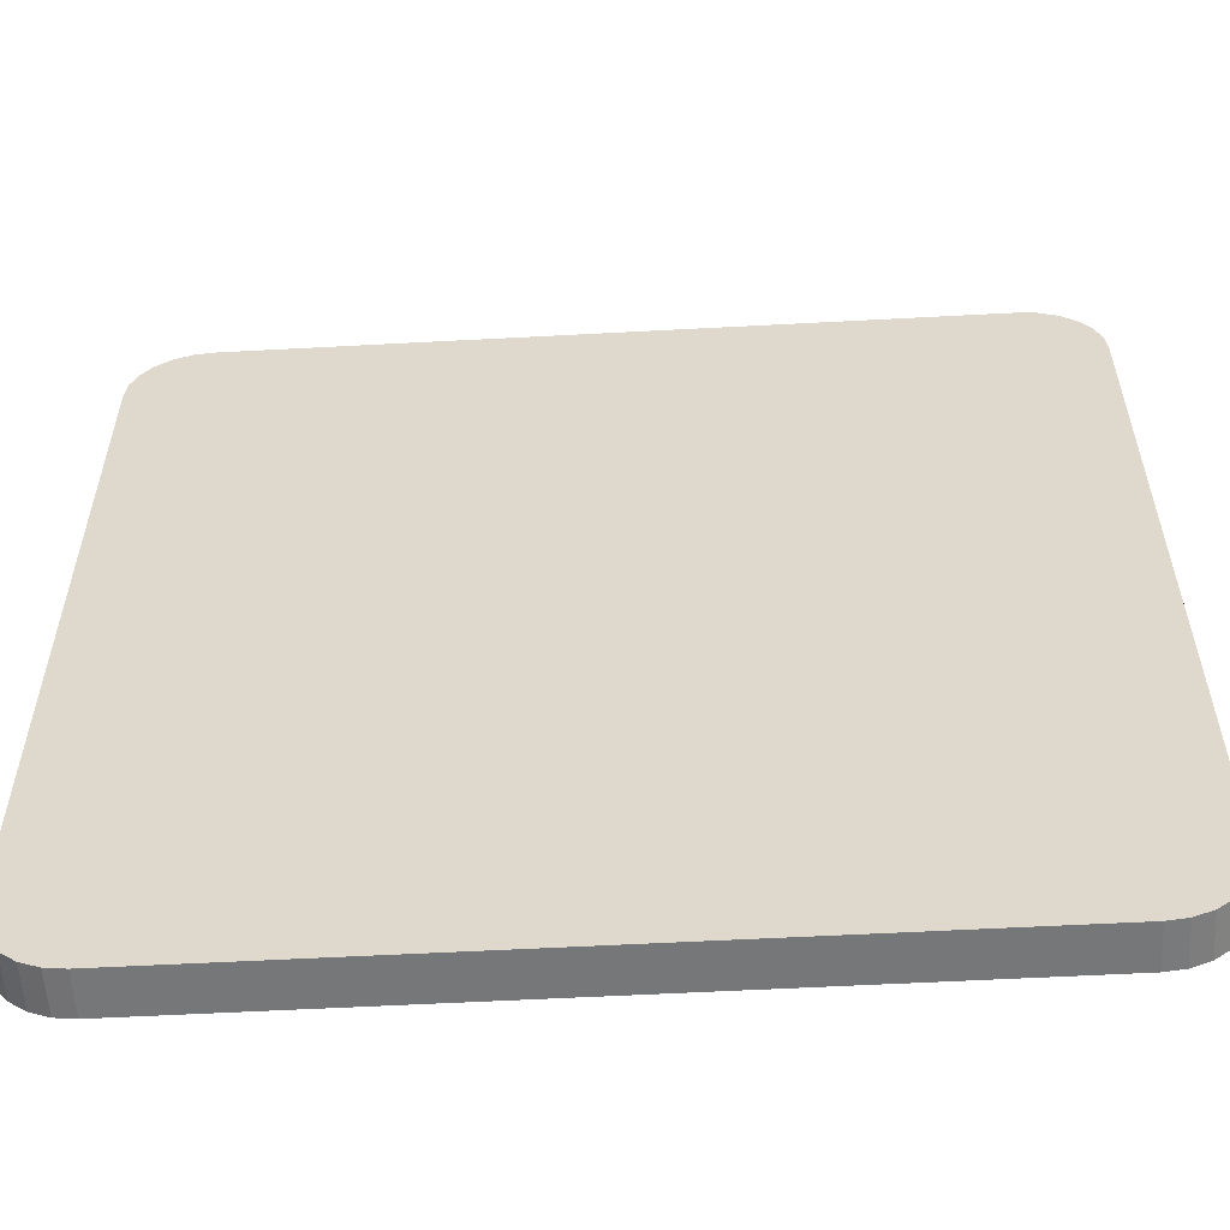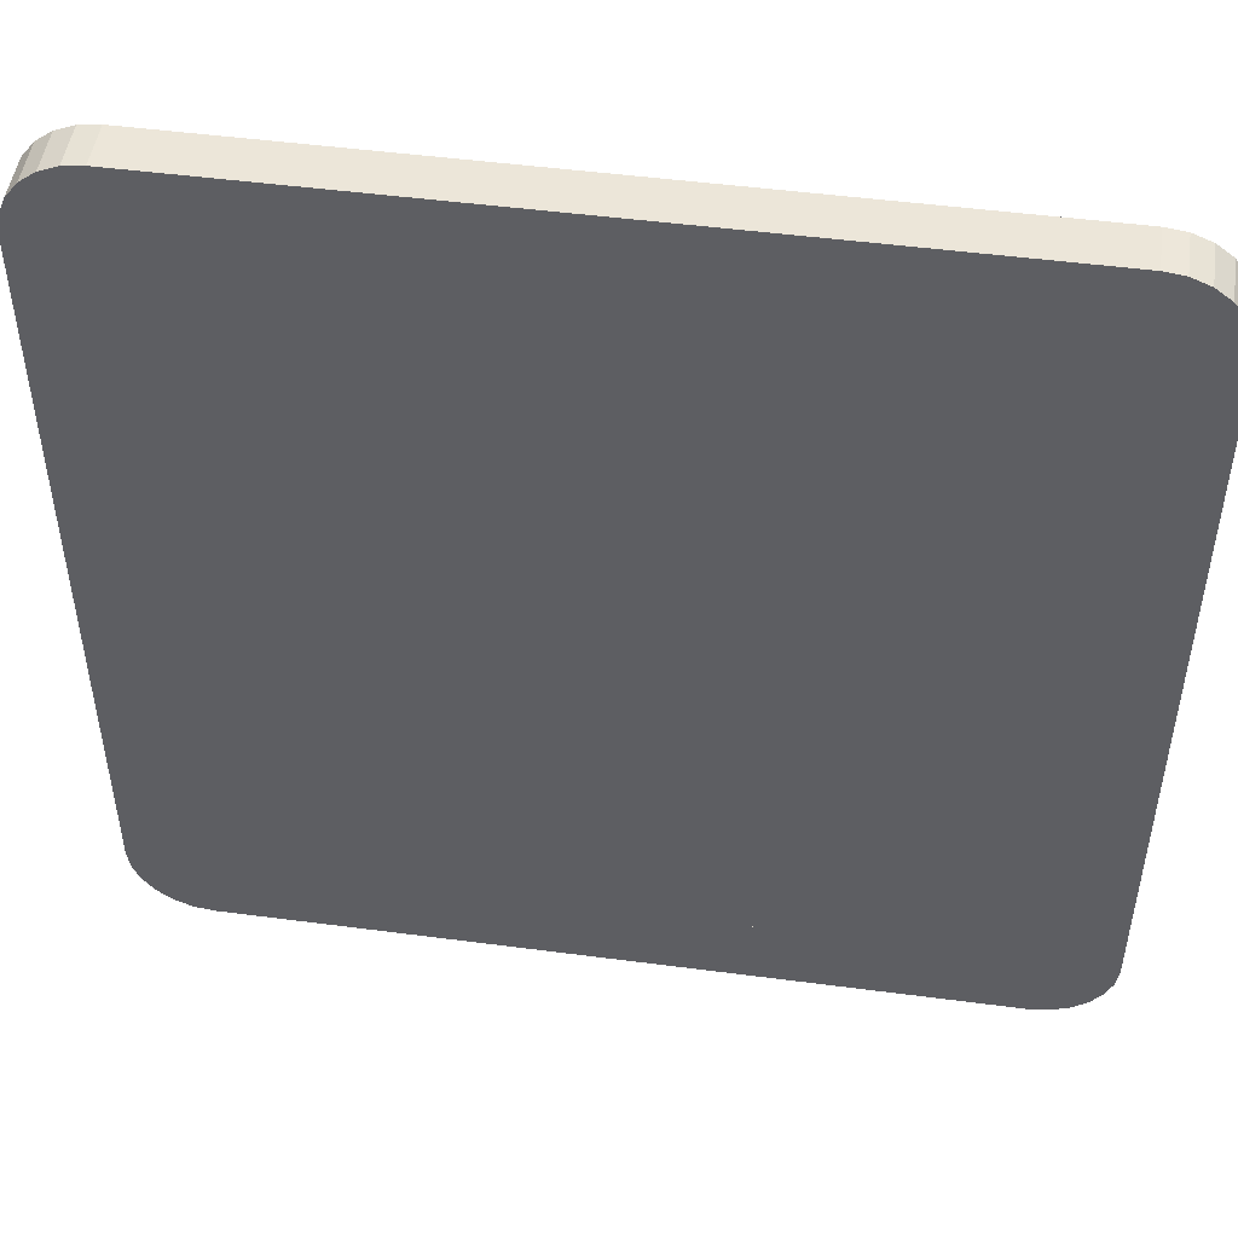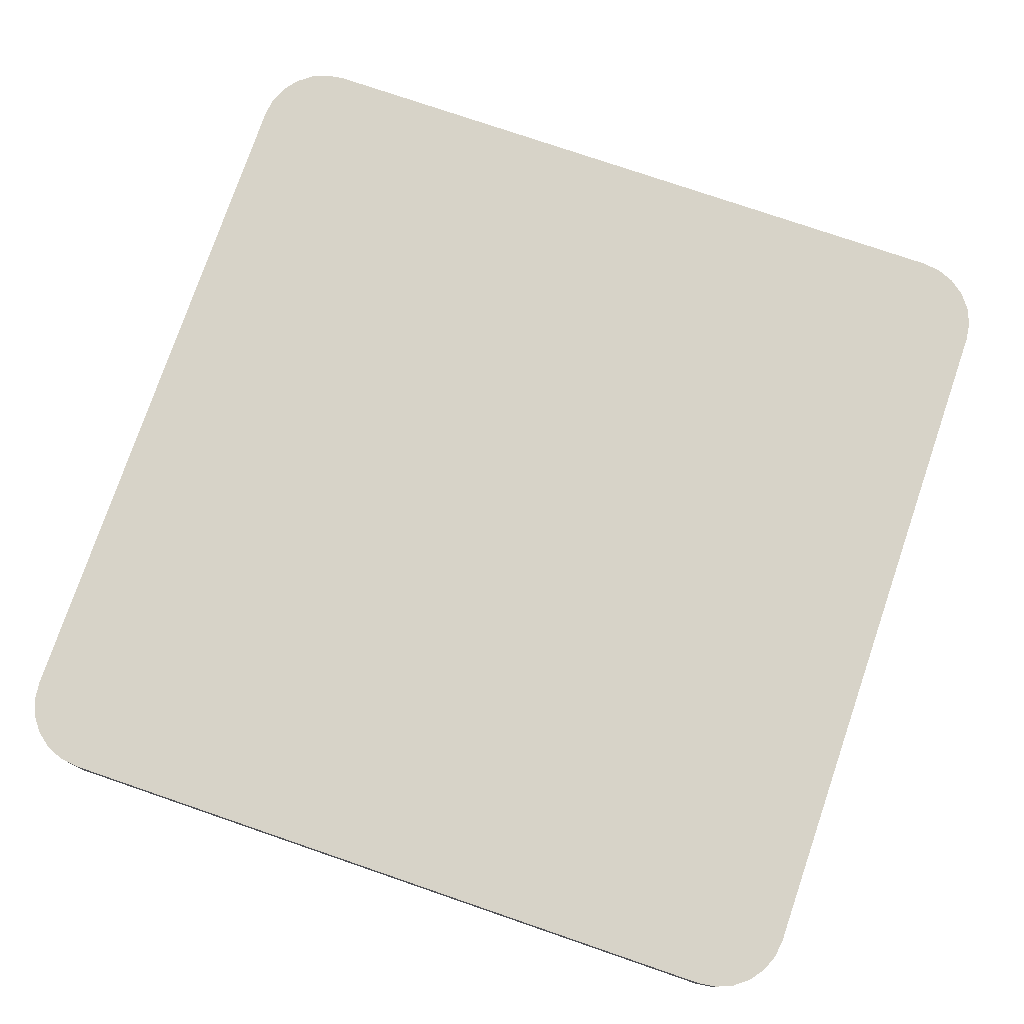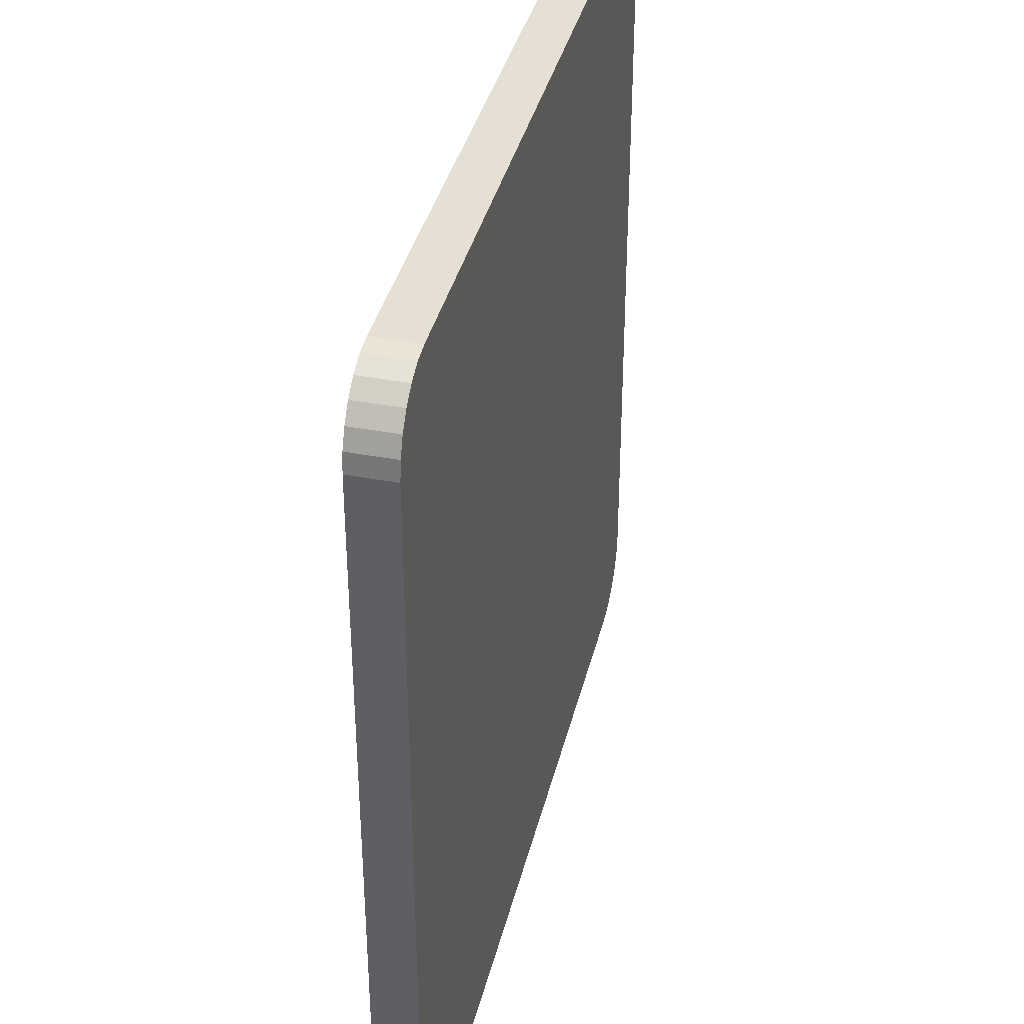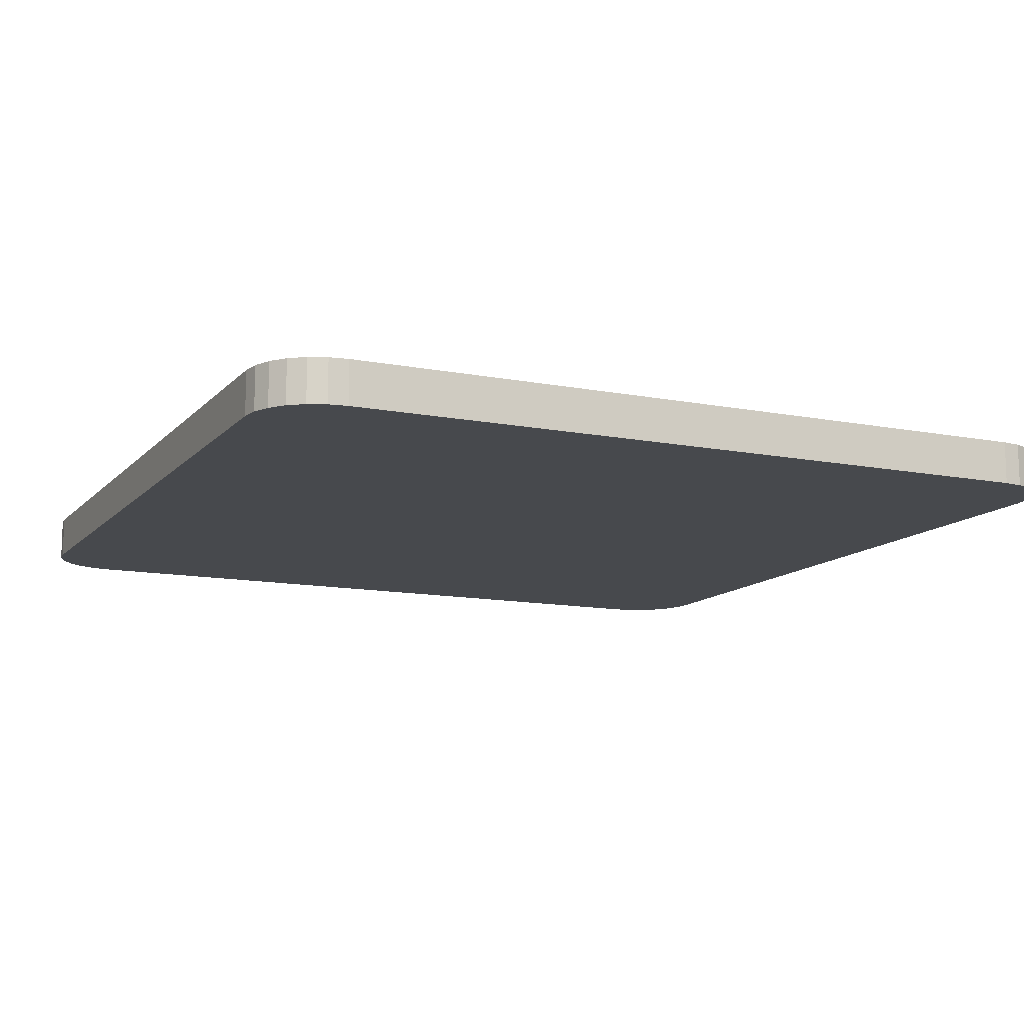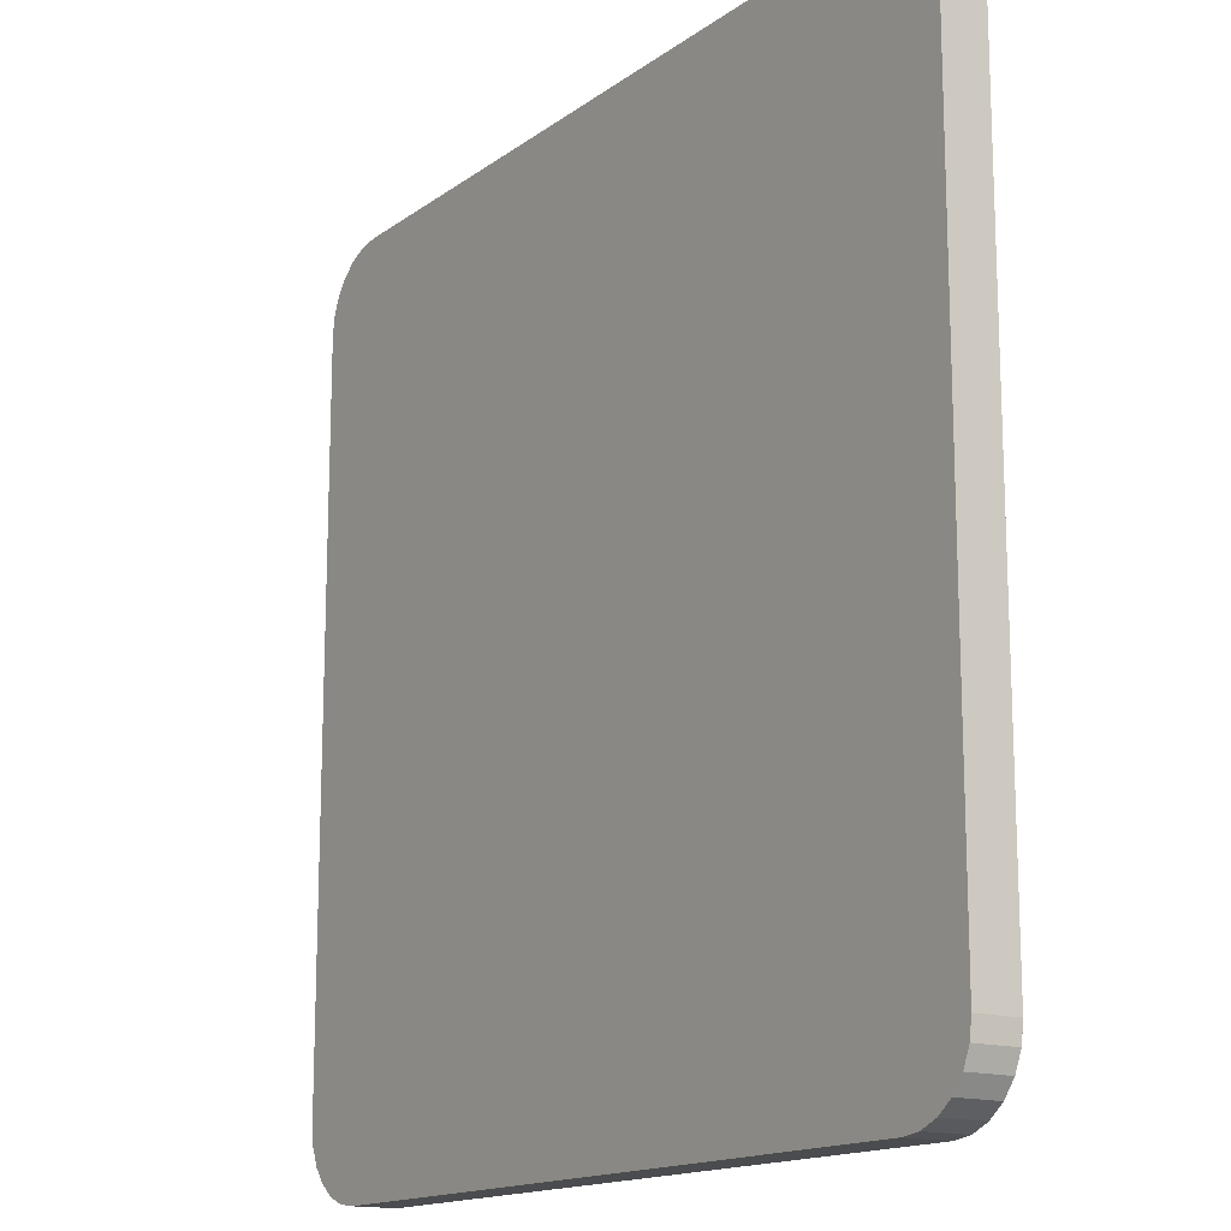
<metadata>
{"format":"obj","ext":"obj","renderer":"f3d","projection":"perspective","resolution":1024,"background":"white","views":[{"elev":-57.1,"azim":-176.8,"up":"+Y"},{"elev":49.2,"azim":8.3,"up":"+Y"},{"elev":76.8,"azim":18.9,"up":"+Z"},{"elev":38.1,"azim":103.5,"up":"+Y"},{"elev":-12.2,"azim":-24.9,"up":"+Z"},{"elev":-15.2,"azim":55.9,"up":"+Y"}]}
</metadata>
<code>
v -0.08839 0.08839 -0.007125
v -0.06945 0.1039 -0.007125
v -0.02439 0.1226 -0.007125
v -0.04784 0.1155 -0.007125
v 0.02439 0.1226 -0.007125
v 0.06945 0.1039 -0.007125
v 0.04784 0.1155 -0.007125
v 0.08839 -0.08839 -0.007125
v 0 0.125 -0.007125
v 0.1039 -0.06945 -0.007125
v 0.1039 0.06945 -0.007125
v 0.125 0 -0.007125
v 0.1226 -0.02439 -0.007125
v 0.1226 0.02439 -0.007125
v 0.1155 -0.04784 -0.007125
v 0.1155 0.04784 -0.007125
v 0.08839 0.08839 -0.007125
v -0.125 0 -0.007125
v -0.1226 -0.02439 -0.007125
v -0.1226 0.02439 -0.007125
v -0.1039 -0.06945 -0.007125
v -0.1039 0.06945 -0.007125
v -0.08839 -0.08839 -0.007125
v -0.1155 -0.04784 -0.007125
v -0.1155 0.04784 -0.007125
v -0.06945 -0.1039 -0.007125
v -0.02439 -0.1226 -0.007125
v -0.04784 -0.1155 -0.007125
v 0.02439 -0.1226 -0.007125
v 0.06945 -0.1039 -0.007125
v 0.04784 -0.1155 -0.007125
v 0 -0.125 -0.007125
v -0.125 0 0.007125
v -0.1226 0.02439 0.007125
v -0.1226 -0.02439 0.007125
v -0.1039 -0.06945 0.007125
v -0.1039 0.06945 0.007125
v -0.08839 -0.08839 0.007125
v -0.1155 -0.04784 0.007125
v -0.1155 0.04784 0.007125
v -0.06945 0.1039 0.007125
v -0.02439 0.1226 0.007125
v -0.04784 0.1155 0.007125
v 0.02439 0.1226 0.007125
v 0.08839 0.08839 0.007125
v 0.06945 0.1039 0.007125
v 0.04784 0.1155 0.007125
v 0 0.125 0.007125
v -0.08839 0.08839 0.007125
v -0.06945 -0.1039 0.007125
v -0.02439 -0.1226 0.007125
v -0.04784 -0.1155 0.007125
v 0.02439 -0.1226 0.007125
v 0.06945 -0.1039 0.007125
v 0.04784 -0.1155 0.007125
v 0 -0.125 0.007125
v 0.1039 -0.06945 0.007125
v 0.1039 0.06945 0.007125
v 0.125 0 0.007125
v 0.1226 -0.02439 0.007125
v 0.1226 0.02439 0.007125
v 0.1155 -0.04784 0.007125
v 0.1155 0.04784 0.007125
v 0.08839 -0.08839 0.007125
v -0.1187 -0.1425 -0.007125
v -0.1425 -0.1187 -0.007125
v -0.1248 -0.1417 -0.007125
v -0.1306 -0.1393 -0.007125
v -0.1355 -0.1355 -0.007125
v -0.1393 -0.1306 -0.007125
v -0.1417 -0.1248 -0.007125
v -0.1425 -0.1187 0.007125
v -0.1187 -0.1425 0.007125
v -0.1256 -0.1256 0.007125
v -0.1417 -0.1248 0.007125
v -0.1393 -0.1306 0.007125
v -0.1355 -0.1355 0.007125
v -0.1306 -0.1393 0.007125
v -0.1248 -0.1417 0.007125
v -0.1425 0.1187 -0.007125
v -0.1187 0.1425 -0.007125
v -0.1256 0.1256 -0.007125
v -0.1417 0.1248 -0.007125
v -0.1393 0.1306 -0.007125
v -0.1355 0.1355 -0.007125
v -0.1306 0.1393 -0.007125
v -0.1248 0.1417 -0.007125
v -0.1187 0.1425 0.007125
v -0.1425 0.1187 0.007125
v -0.1248 0.1417 0.007125
v -0.1306 0.1393 0.007125
v -0.1355 0.1355 0.007125
v -0.1393 0.1306 0.007125
v -0.1417 0.1248 0.007125
v 0.1425 -0.1187 -0.007125
v 0.1187 -0.1425 -0.007125
v 0.1417 -0.1248 -0.007125
v 0.1393 -0.1306 -0.007125
v 0.1355 -0.1355 -0.007125
v 0.1306 -0.1393 -0.007125
v 0.1248 -0.1417 -0.007125
v 0.1187 -0.1425 0.007125
v 0.1425 -0.1187 0.007125
v 0.1256 -0.1256 0.007125
v 0.1248 -0.1417 0.007125
v 0.1306 -0.1393 0.007125
v 0.1355 -0.1355 0.007125
v 0.1393 -0.1306 0.007125
v 0.1417 -0.1248 0.007125
v 0.1187 0.1425 -0.007125
v 0.1425 0.1187 -0.007125
v 0.1256 0.1256 -0.007125
v 0.1248 0.1417 -0.007125
v 0.1306 0.1393 -0.007125
v 0.1355 0.1355 -0.007125
v 0.1393 0.1306 -0.007125
v 0.1417 0.1248 -0.007125
v 0.1425 0.1187 0.007125
v 0.1187 0.1425 0.007125
v 0.1417 0.1248 0.007125
v 0.1393 0.1306 0.007125
v 0.1355 0.1355 0.007125
v 0.1306 0.1393 0.007125
v 0.1248 0.1417 0.007125
f 96 102 73 65
f 82 81 110 112 17 6 7 5 9 3 4 2 1
f 104 103 118 120 121 122 123 124 119 88 90 91 92 93 94 89 72 74 38 36 39 35 33 34 40 37 49 41 43 42 48 44 47 46 45 58 63 61 59 60 62 57 64
f 111 118 103 95
f 66 72 89 80
f 81 88 119 110
f 38 74 73 102 104 64 54 55 53 56 51 52 50
f 48 9 5 44
f 44 5 7 47
f 47 7 6 46
f 46 6 17 45
f 17 11 58 45
f 11 16 63 58
f 16 14 61 63
f 14 12 59 61
f 12 13 60 59
f 13 15 62 60
f 15 10 57 62
f 10 8 64 57
f 8 30 54 64
f 30 31 55 54
f 31 29 53 55
f 29 32 56 53
f 32 27 51 56
f 27 28 52 51
f 28 26 50 52
f 26 23 38 50
f 38 23 21 36
f 36 21 24 39
f 39 24 19 35
f 35 19 18 33
f 33 18 20 34
f 34 20 25 40
f 40 25 22 37
f 37 22 1 49
f 49 1 2 41
f 41 2 4 43
f 43 4 3 42
f 42 3 9 48
f 72 75 74
f 75 76 74
f 76 77 74
f 77 78 74
f 78 79 74
f 79 73 74
f 80 83 82
f 83 84 82
f 84 85 82
f 85 86 82
f 86 87 82
f 87 81 82
f 102 105 104
f 105 106 104
f 106 107 104
f 107 108 104
f 108 109 104
f 109 103 104
f 110 113 112
f 113 114 112
f 114 115 112
f 115 116 112
f 116 117 112
f 117 111 112
f 65 73 79 67
f 67 79 78 68
f 68 78 77 69
f 69 77 76 70
f 70 76 75 71
f 71 75 72 66
f 80 89 94 83
f 83 94 93 84
f 84 93 92 85
f 85 92 91 86
f 86 91 90 87
f 87 90 88 81
f 110 119 124 113
f 113 124 123 114
f 114 123 122 115
f 115 122 121 116
f 116 121 120 117
f 117 120 118 111
f 95 103 109 97
f 97 109 108 98
f 98 108 107 99
f 99 107 106 100
f 100 106 105 101
f 101 105 102 96
f 17 112 111 95 97 98 99 100 101 96 65 67 68 69 70 71 66 80 82 1 22 25 20 18 19 24 21 23 26 28 27 32 29 31 30 8 10 15 13 12 14 16 11

</code>
